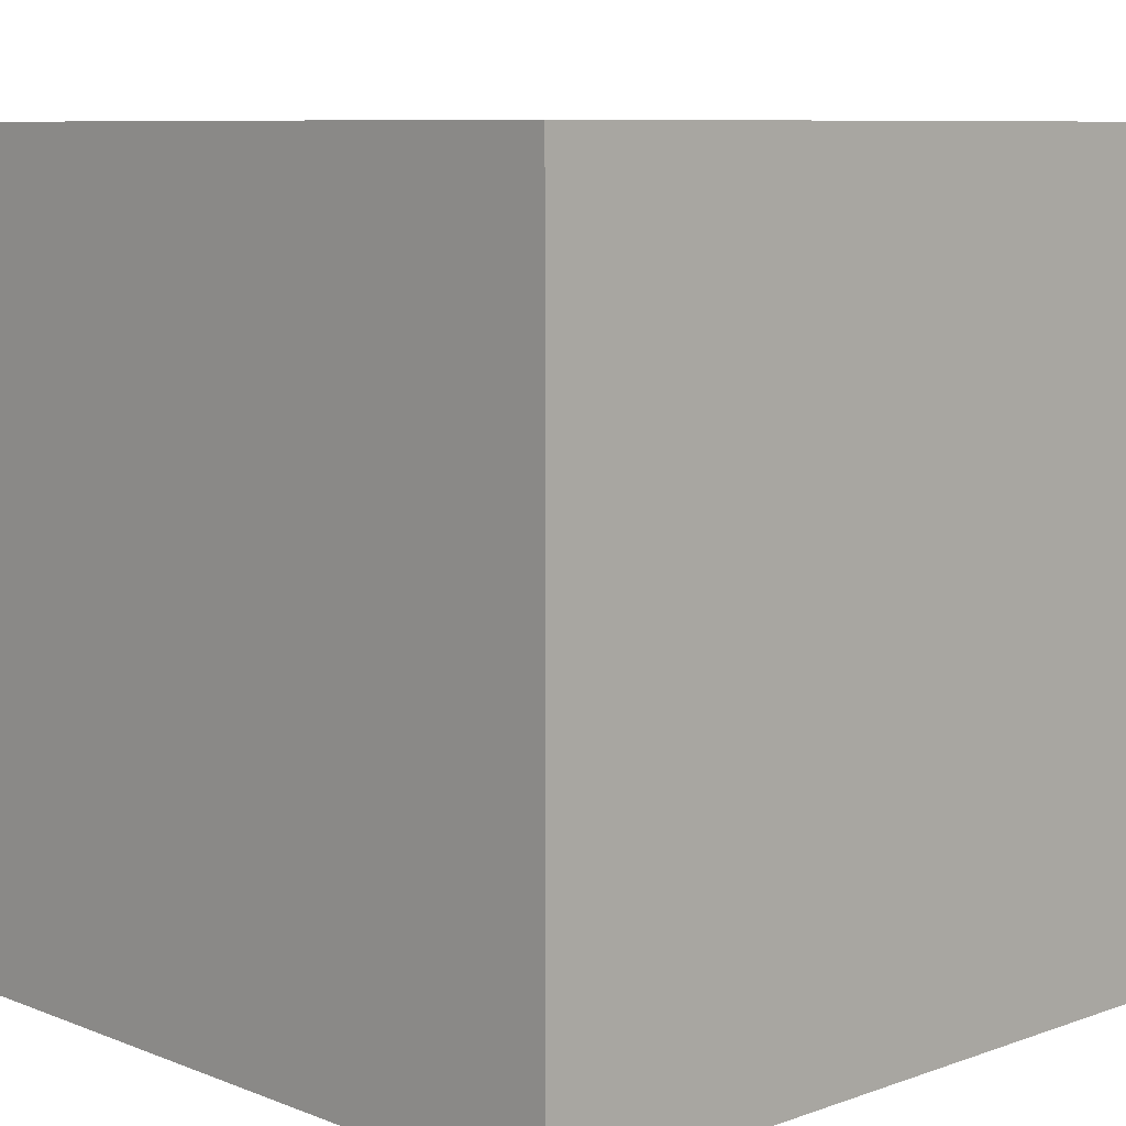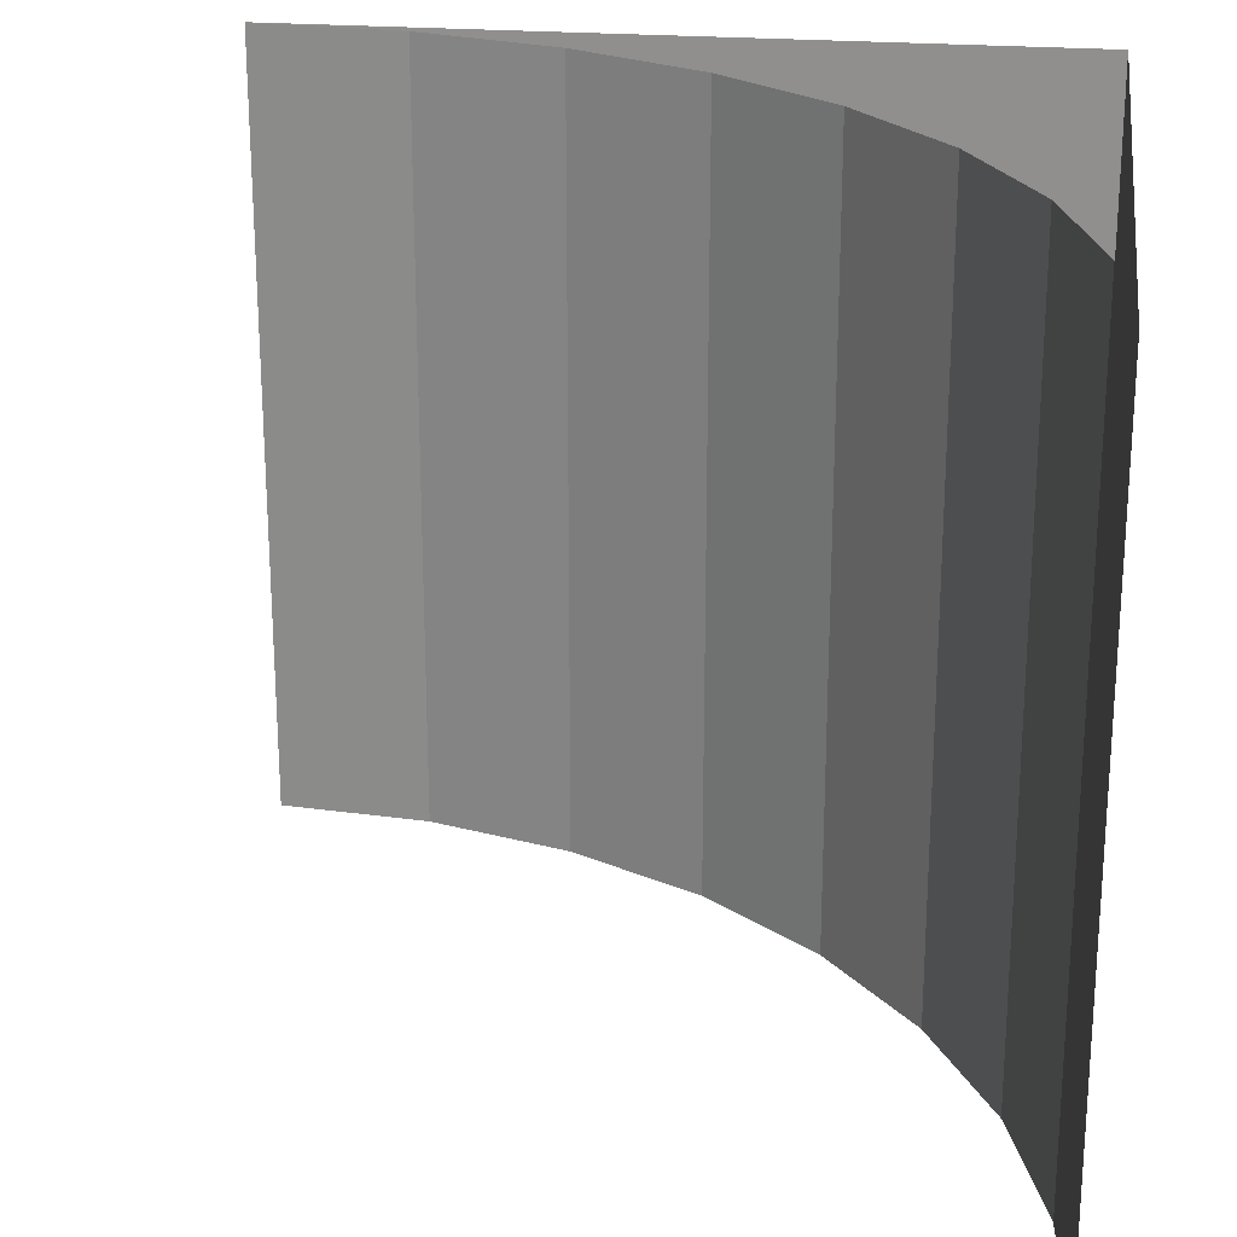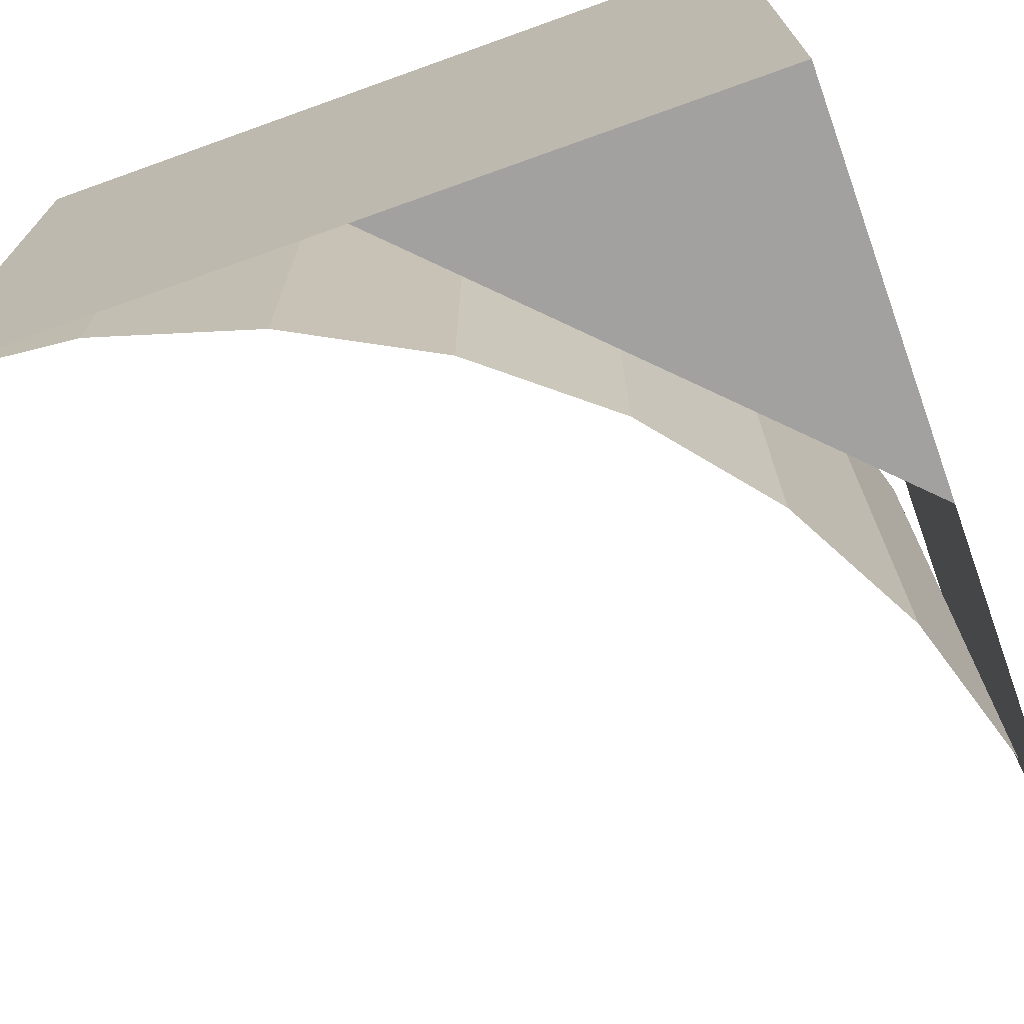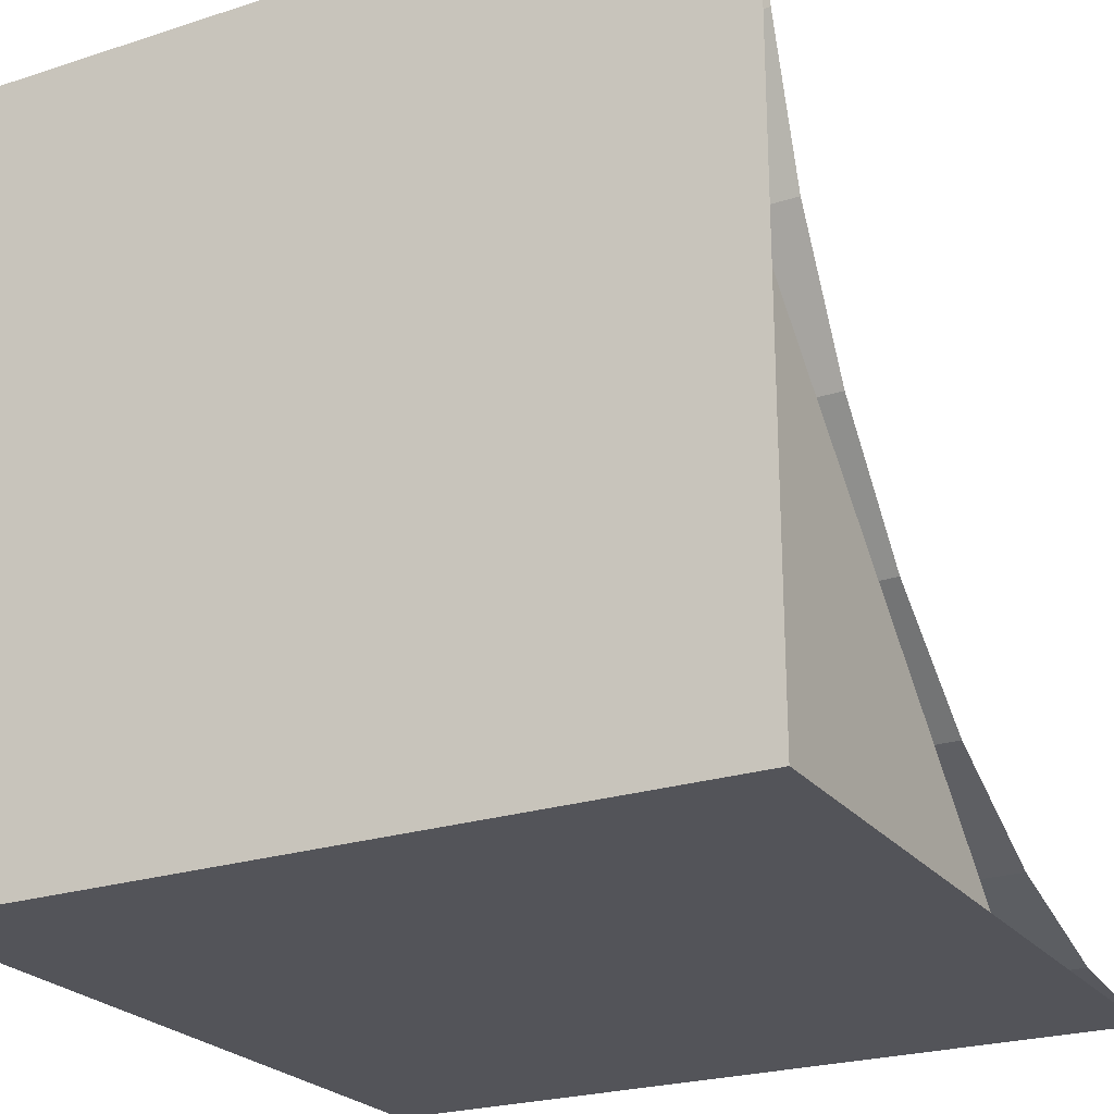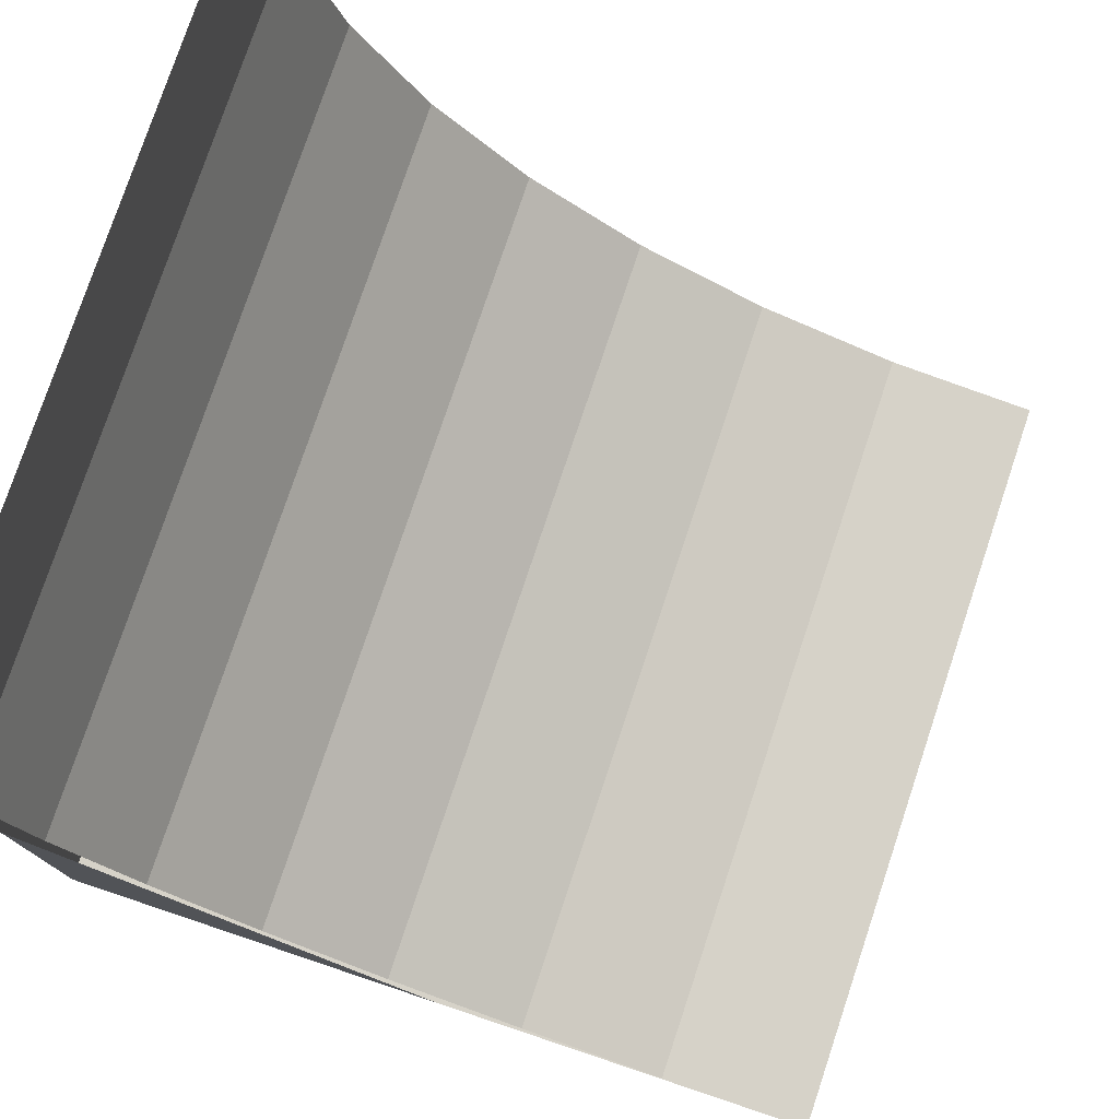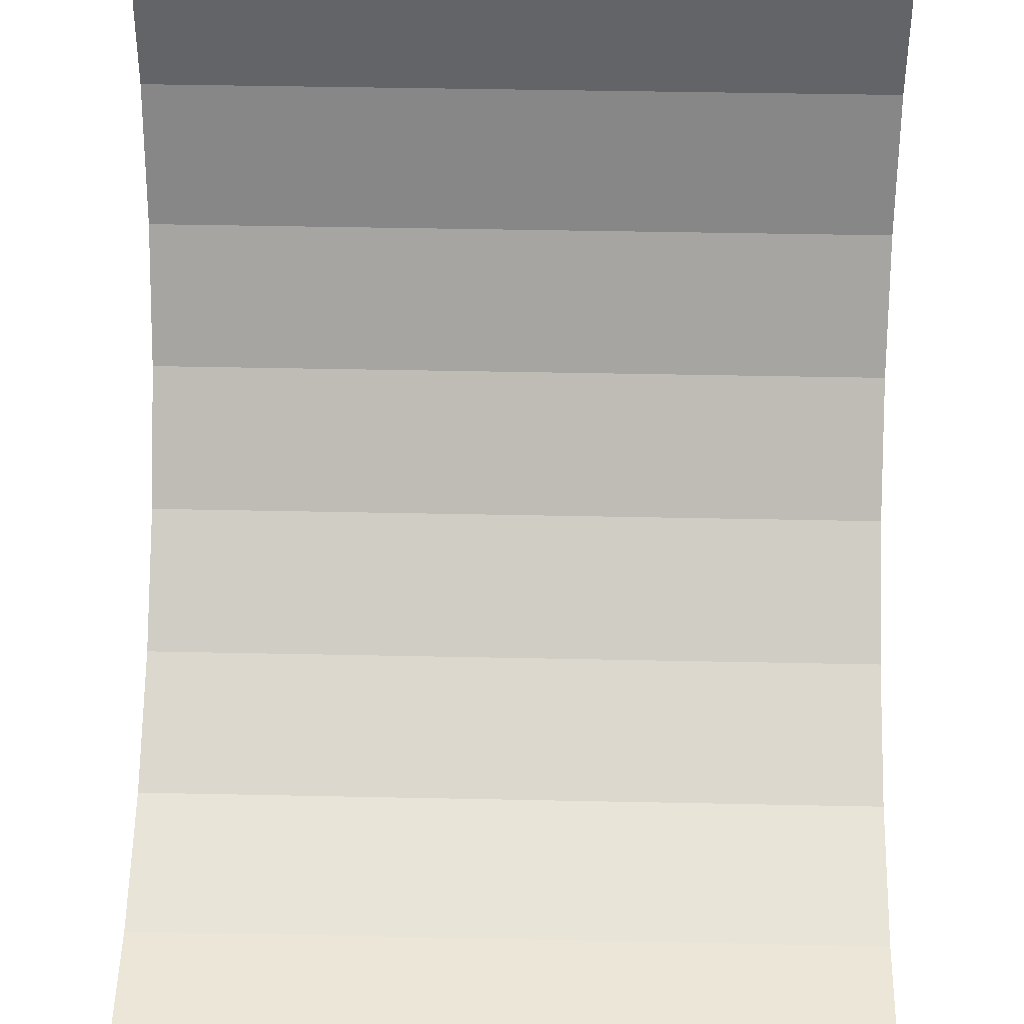
<metadata>
{"format":"obj","ext":"obj","renderer":"f3d","projection":"perspective","resolution":1024,"background":"white","views":[{"elev":8.4,"azim":-133.7,"up":"+Y"},{"elev":23.3,"azim":97.8,"up":"+Y"},{"elev":-72.3,"azim":-160.3,"up":"+Y"},{"elev":-23.9,"azim":-61.7,"up":"+Z"},{"elev":77.6,"azim":18.5,"up":"+Z"},{"elev":44.2,"azim":91.4,"up":"+Z"}]}
</metadata>
<code>
o Plane
v -10 10 -10
v 10 10 -10
v -10 -10 -10
v 10 -10 -10
v -10 10 -10
v -10 -10 -10
v -10 10 -10
v 10 10 -10
v -10 -10 -10
v 10 -10 -10
f 2 3 1
f 1 6 5
f 8 9 7
f 2 4 3
f 1 3 6
f 8 10 9
o Plane.001
v -10 -10 -10
v -10 -10 10
v -10 10 -10
v -10 10 10
f 12 13 11
f 12 14 13
o Cylinder
v 10 10 -10
v 10 -10 -10
v 6.098 10 -9.616
v 6.098 -10 -9.616
v 2.346 10 -8.478
v 2.346 -10 -8.478
v -1.111 10 -6.629
v -1.111 -10 -6.629
v -4.142 10 -4.142
v -4.142 -10 -4.142
v -6.629 10 -1.111
v -6.629 -10 -1.111
v -8.478 10 2.346
v -8.478 -10 2.346
v -9.616 10 6.098
v -9.616 -10 6.098
v -10 10 10
v -10 -10 10
f 17 16 15
f 19 18 17
f 21 20 19
f 23 22 21
f 25 24 23
f 27 26 25
f 29 28 27
f 31 30 29
f 17 18 16
f 19 20 18
f 21 22 20
f 23 24 22
f 25 26 24
f 27 28 26
f 29 30 28
f 31 32 30
o Plane.002
v -10 -10 -10
v 10 -10 -10
v -10 -10 10
v -10 -10 -10
v -10 -10 10
v -10 -10 -10
v 10 -10 -10
v -10 -10 10
v -10 -10 0
v 0 -10 -10
v -10 -10 -5
v 5 -10 -10
v -5 -10 -10
v -10 -10 -7.5
v 7.5 -10 -10
v -10 -10 2.5
v -2.5 -10 -10
v -10 -10 -2.5
v 2.5 -10 -10
v -7.5 -10 -10
f 33 37 36
f 42 41 38
f 41 50 48
f 40 48 50
f 33 35 37
l 33 34
l 46 38
l 47 39
l 49 42
l 50 43
l 51 44
l 52 45
l 43 46
l 44 47
l 45 49
l 42 51
l 38 52

</code>
